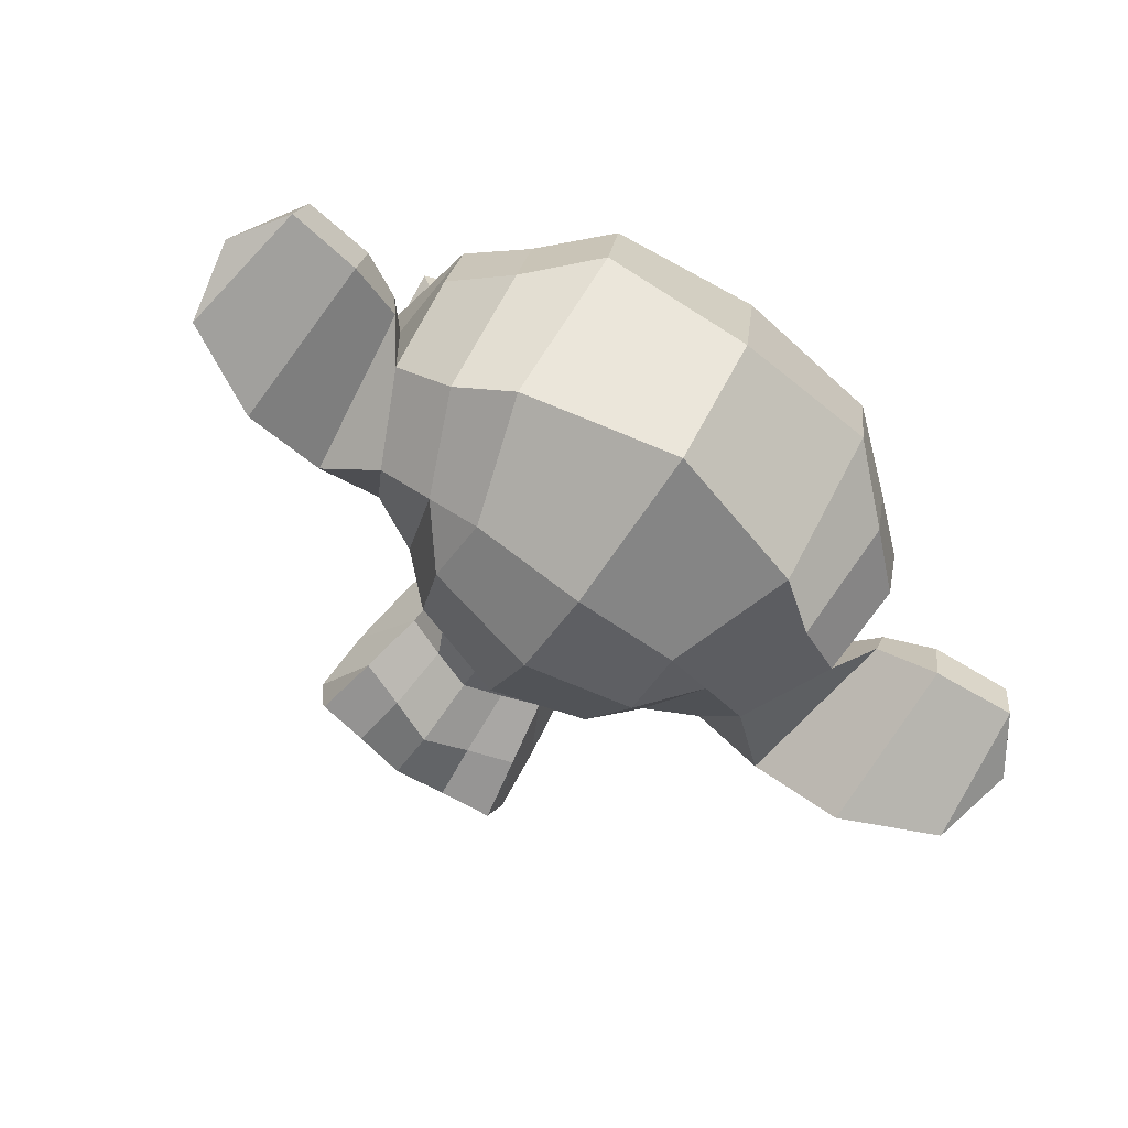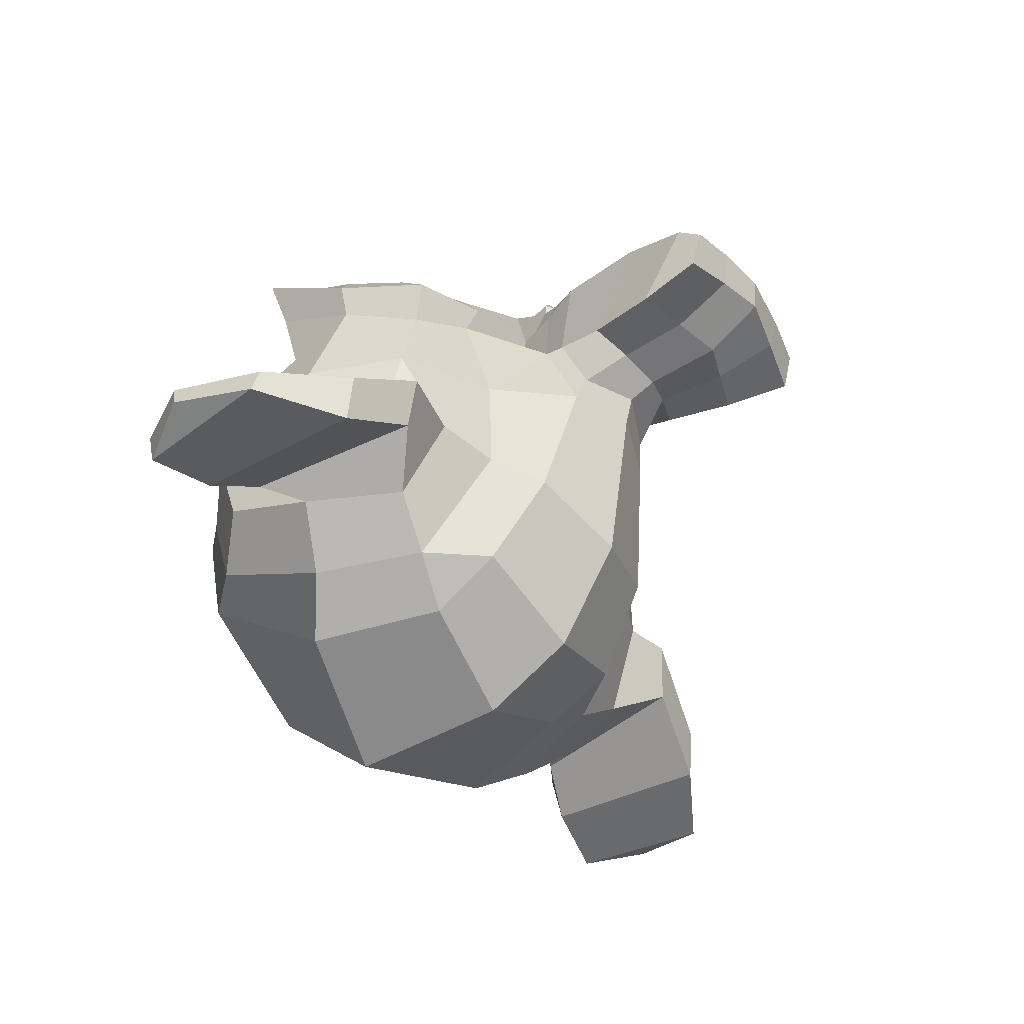
<metadata>
{"format":"obj","ext":"obj","renderer":"f3d","projection":"perspective","resolution":1024,"background":"white","views":[{"elev":-78.8,"azim":145.0,"up":"+Z"},{"elev":-43.4,"azim":-57.5,"up":"+Z"}]}
</metadata>
<code>
o Suzanne
v 0 0.4297 0.7422
v 0 0.3516 0.8203
v 0 -0.6797 0.7344
v 0 -0.3203 0.7812
v 0 -0.1875 0.7969
v 0 -0.7734 0.7188
v 0 0.4062 0.6016
v 0 0.5703 0.5703
v 0 0.8984 -0.5469
v 0 0.5625 -0.8516
v 0 0.07031 -0.8281
v 0 -0.3828 -0.3516
v 0.2031 -0.1875 0.5625
v -0.2031 -0.1875 0.5625
v 0.3125 -0.4375 0.5703
v -0.3125 -0.4375 0.5703
v 0.3516 -0.6953 0.5703
v -0.3516 -0.6953 0.5703
v 0.3672 -0.8906 0.5312
v -0.3672 -0.8906 0.5312
v 0.3281 -0.9453 0.5234
v -0.3281 -0.9453 0.5234
v 0.1797 -0.9688 0.5547
v -0.1797 -0.9688 0.5547
v 0 -0.9844 0.5781
v 0.4375 -0.1406 0.5312
v -0.4375 -0.1406 0.5312
v 0.6328 -0.03906 0.5391
v -0.6328 -0.03906 0.5391
v 0.8281 0.1484 0.4453
v -0.8281 0.1484 0.4453
v 0.8594 0.4297 0.5938
v -0.8594 0.4297 0.5938
v 0.7109 0.4844 0.625
v -0.7109 0.4844 0.625
v 0.4922 0.6016 0.6875
v -0.4922 0.6016 0.6875
v 0.3203 0.7578 0.7344
v -0.3203 0.7578 0.7344
v 0.1562 0.7188 0.7578
v -0.1562 0.7188 0.7578
v 0.0625 0.4922 0.75
v -0.0625 0.4922 0.75
v 0.1641 0.4141 0.7734
v -0.1641 0.4141 0.7734
v 0.125 0.3047 0.7656
v -0.125 0.3047 0.7656
v 0.2031 0.09375 0.7422
v -0.2031 0.09375 0.7422
v 0.375 0.01562 0.7031
v -0.375 0.01562 0.7031
v 0.4922 0.0625 0.6719
v -0.4922 0.0625 0.6719
v 0.625 0.1875 0.6484
v -0.625 0.1875 0.6484
v 0.6406 0.2969 0.6484
v -0.6406 0.2969 0.6484
v 0.6016 0.375 0.6641
v -0.6016 0.375 0.6641
v 0.4297 0.4375 0.7188
v -0.4297 0.4375 0.7188
v 0.25 0.4688 0.7578
v -0.25 0.4688 0.7578
v 0 -0.7656 0.7344
v 0.1094 -0.7188 0.7344
v -0.1094 -0.7188 0.7344
v 0.1172 -0.8359 0.7109
v -0.1172 -0.8359 0.7109
v 0.0625 -0.8828 0.6953
v -0.0625 -0.8828 0.6953
v 0 -0.8906 0.6875
v 0 -0.1953 0.75
v 0 -0.1406 0.7422
v 0.1016 -0.1484 0.7422
v -0.1016 -0.1484 0.7422
v 0.125 -0.2266 0.75
v -0.125 -0.2266 0.75
v 0.08594 -0.2891 0.7422
v -0.08594 -0.2891 0.7422
v 0.3984 -0.04688 0.6719
v -0.3984 -0.04688 0.6719
v 0.6172 0.05469 0.625
v -0.6172 0.05469 0.625
v 0.7266 0.2031 0.6016
v -0.7266 0.2031 0.6016
v 0.7422 0.375 0.6562
v -0.7422 0.375 0.6562
v 0.6875 0.4141 0.7266
v -0.6875 0.4141 0.7266
v 0.4375 0.5469 0.7969
v -0.4375 0.5469 0.7969
v 0.3125 0.6406 0.8359
v -0.3125 0.6406 0.8359
v 0.2031 0.6172 0.8516
v -0.2031 0.6172 0.8516
v 0.1016 0.4297 0.8438
v -0.1016 0.4297 0.8438
v 0.125 -0.1016 0.8125
v -0.125 -0.1016 0.8125
v 0.2109 -0.4453 0.7109
v -0.2109 -0.4453 0.7109
v 0.25 -0.7031 0.6875
v -0.25 -0.7031 0.6875
v 0.2656 -0.8203 0.6641
v -0.2656 -0.8203 0.6641
v 0.2344 -0.9141 0.6328
v -0.2344 -0.9141 0.6328
v 0.1641 -0.9297 0.6328
v -0.1641 -0.9297 0.6328
v 0 -0.9453 0.6406
v 0 0.04688 0.7266
v 0 0.2109 0.7656
v 0.3281 0.4766 0.7422
v -0.3281 0.4766 0.7422
v 0.1641 0.1406 0.75
v -0.1641 0.1406 0.75
v 0.1328 0.2109 0.7578
v -0.1328 0.2109 0.7578
v 0.1172 -0.6875 0.7344
v -0.1172 -0.6875 0.7344
v 0.07812 -0.4453 0.75
v -0.07812 -0.4453 0.75
v 0 -0.4453 0.75
v 0 -0.3281 0.7422
v 0.09375 -0.2734 0.7812
v -0.09375 -0.2734 0.7812
v 0.1328 -0.2266 0.7969
v -0.1328 -0.2266 0.7969
v 0.1094 -0.1328 0.7812
v -0.1094 -0.1328 0.7812
v 0.03906 -0.125 0.7812
v -0.03906 -0.125 0.7812
v 0 -0.2031 0.8281
v 0.04688 -0.1484 0.8125
v -0.04688 -0.1484 0.8125
v 0.09375 -0.1562 0.8125
v -0.09375 -0.1562 0.8125
v 0.1094 -0.2266 0.8281
v -0.1094 -0.2266 0.8281
v 0.07812 -0.25 0.8047
v -0.07812 -0.25 0.8047
v 0 -0.2891 0.8047
v 0.2578 -0.3125 0.5547
v -0.2578 -0.3125 0.5547
v 0.1641 -0.2422 0.7109
v -0.1641 -0.2422 0.7109
v 0.1797 -0.3125 0.7109
v -0.1797 -0.3125 0.7109
v 0.2344 -0.25 0.5547
v -0.2344 -0.25 0.5547
v 0 -0.875 0.6875
v 0.04688 -0.8672 0.6875
v -0.04688 -0.8672 0.6875
v 0.09375 -0.8203 0.7109
v -0.09375 -0.8203 0.7109
v 0.09375 -0.7422 0.7266
v -0.09375 -0.7422 0.7266
v 0 -0.7812 0.6562
v 0.09375 -0.75 0.6641
v -0.09375 -0.75 0.6641
v 0.09375 -0.8125 0.6406
v -0.09375 -0.8125 0.6406
v 0.04688 -0.8516 0.6328
v -0.04688 -0.8516 0.6328
v 0 -0.8594 0.6328
v 0.1719 0.2188 0.7812
v -0.1719 0.2188 0.7812
v 0.1875 0.1562 0.7734
v -0.1875 0.1562 0.7734
v 0.3359 0.4297 0.7578
v -0.3359 0.4297 0.7578
v 0.2734 0.4219 0.7734
v -0.2734 0.4219 0.7734
v 0.4219 0.3984 0.7734
v -0.4219 0.3984 0.7734
v 0.5625 0.3516 0.6953
v -0.5625 0.3516 0.6953
v 0.5859 0.2891 0.6875
v -0.5859 0.2891 0.6875
v 0.5781 0.1953 0.6797
v -0.5781 0.1953 0.6797
v 0.4766 0.1016 0.7188
v -0.4766 0.1016 0.7188
v 0.375 0.0625 0.7422
v -0.375 0.0625 0.7422
v 0.2266 0.1094 0.7812
v -0.2266 0.1094 0.7812
v 0.1797 0.2969 0.7812
v -0.1797 0.2969 0.7812
v 0.2109 0.375 0.7812
v -0.2109 0.375 0.7812
v 0.3662 0.2482 0.7261
v -0.3614 0.2527 0.7274
v 0.1094 0.4609 0.6094
v -0.1094 0.4609 0.6094
v 0.1953 0.6641 0.6172
v -0.1953 0.6641 0.6172
v 0.3359 0.6875 0.5938
v -0.3359 0.6875 0.5938
v 0.4844 0.5547 0.5547
v -0.4844 0.5547 0.5547
v 0.6797 0.4531 0.4922
v -0.6797 0.4531 0.4922
v 0.7969 0.4062 0.4609
v -0.7969 0.4062 0.4609
v 0.7734 0.1641 0.375
v -0.7734 0.1641 0.375
v 0.6016 0 0.4141
v -0.6016 0 0.4141
v 0.4375 -0.09375 0.4688
v -0.4375 -0.09375 0.4688
v 0 0.8984 0.2891
v 0 0.9844 -0.07812
v 0 -0.1953 -0.6719
v 0 -0.4609 0.1875
v 0 -0.9766 0.4609
v 0 -0.8047 0.3438
v 0 -0.5703 0.3203
v 0 -0.4844 0.2812
v 0.8516 0.2344 0.05469
v -0.8516 0.2344 0.05469
v 0.8594 0.3203 -0.04688
v -0.8594 0.3203 -0.04688
v 0.7734 0.2656 -0.4375
v -0.7734 0.2656 -0.4375
v 0.4609 0.4375 -0.7031
v -0.4609 0.4375 -0.7031
v 0.7344 -0.04688 0.07031
v -0.7344 -0.04688 0.07031
v 0.5938 -0.125 -0.1641
v -0.5938 -0.125 -0.1641
v 0.6406 -0.007812 -0.4297
v -0.6406 -0.007812 -0.4297
v 0.3359 0.05469 -0.6641
v -0.3359 0.05469 -0.6641
v 0.2344 -0.3516 0.4062
v -0.2344 -0.3516 0.4062
v 0.1797 -0.4141 0.2578
v -0.1797 -0.4141 0.2578
v 0.2891 -0.7109 0.3828
v -0.2891 -0.7109 0.3828
v 0.25 -0.5 0.3906
v -0.25 -0.5 0.3906
v 0.3281 -0.9141 0.3984
v -0.3281 -0.9141 0.3984
v 0.1406 -0.7578 0.3672
v -0.1406 -0.7578 0.3672
v 0.125 -0.5391 0.3594
v -0.125 -0.5391 0.3594
v 0.1641 -0.9453 0.4375
v -0.1641 -0.9453 0.4375
v 0.2188 -0.2812 0.4297
v -0.2188 -0.2812 0.4297
v 0.2109 -0.2266 0.4688
v -0.2109 -0.2266 0.4688
v 0.2031 -0.1719 0.5
v -0.2031 -0.1719 0.5
v 0.2109 -0.3906 0.1641
v -0.2109 -0.3906 0.1641
v 0.2969 -0.3125 -0.2656
v -0.2969 -0.3125 -0.2656
v 0.3438 -0.1484 -0.5391
v -0.3438 -0.1484 -0.5391
v 0.4531 0.8672 -0.3828
v -0.4531 0.8672 -0.3828
v 0.4531 0.9297 -0.07031
v -0.4531 0.9297 -0.07031
v 0.4531 0.8516 0.2344
v -0.4531 0.8516 0.2344
v 0.4609 0.5234 0.4297
v -0.4609 0.5234 0.4297
v 0.7266 0.4062 0.3359
v -0.7266 0.4062 0.3359
v 0.6328 0.4531 0.2812
v -0.6328 0.4531 0.2812
v 0.6406 0.7031 0.05469
v -0.6406 0.7031 0.05469
v 0.7969 0.5625 0.125
v -0.7969 0.5625 0.125
v 0.7969 0.6172 -0.1172
v -0.7969 0.6172 -0.1172
v 0.6406 0.75 -0.1953
v -0.6406 0.75 -0.1953
v 0.6406 0.6797 -0.4453
v -0.6406 0.6797 -0.4453
v 0.7969 0.5391 -0.3594
v -0.7969 0.5391 -0.3594
v 0.6172 0.3281 -0.5859
v -0.6172 0.3281 -0.5859
v 0.4844 0.02344 -0.5469
v -0.4844 0.02344 -0.5469
v 0.8203 0.3281 -0.2031
v -0.8203 0.3281 -0.2031
v 0.4062 -0.1719 0.1484
v -0.4062 -0.1719 0.1484
v 0.4297 -0.1953 -0.2109
v -0.4297 -0.1953 -0.2109
v 0.8906 0.4062 -0.2344
v -0.8906 0.4062 -0.2344
v 0.7734 -0.1406 -0.125
v -0.7734 -0.1406 -0.125
v 1.039 -0.1016 -0.3281
v -1.039 -0.1016 -0.3281
v 1.281 0.05469 -0.4297
v -1.281 0.05469 -0.4297
v 1.352 0.3203 -0.4219
v -1.352 0.3203 -0.4219
v 1.234 0.5078 -0.4219
v -1.234 0.5078 -0.4219
v 1.023 0.4766 -0.3125
v -1.023 0.4766 -0.3125
v 1.016 0.4141 -0.2891
v -1.016 0.4141 -0.2891
v 1.188 0.4375 -0.3906
v -1.188 0.4375 -0.3906
v 1.266 0.2891 -0.4062
v -1.266 0.2891 -0.4062
v 1.211 0.07812 -0.4062
v -1.211 0.07812 -0.4062
v 1.031 -0.03906 -0.3047
v -1.031 -0.03906 -0.3047
v 0.8281 -0.07031 -0.1328
v -0.8281 -0.07031 -0.1328
v 0.9219 0.3594 -0.2188
v -0.9219 0.3594 -0.2188
v 0.9453 0.3047 -0.2891
v -0.9453 0.3047 -0.2891
v 0.8828 -0.02344 -0.2109
v -0.8828 -0.02344 -0.2109
v 1.039 0 -0.3672
v -1.039 0 -0.3672
v 1.188 0.09375 -0.4453
v -1.188 0.09375 -0.4453
v 1.234 0.25 -0.4453
v -1.234 0.25 -0.4453
v 1.172 0.3594 -0.4375
v -1.172 0.3594 -0.4375
v 1.023 0.3438 -0.3594
v -1.023 0.3438 -0.3594
v 0.8438 0.2891 -0.2109
v -0.8438 0.2891 -0.2109
v 0.8359 0.1719 -0.2734
v -0.8359 0.1719 -0.2734
v 0.7578 0.09375 -0.2734
v -0.7578 0.09375 -0.2734
v 0.8203 0.08594 -0.2734
v -0.8203 0.08594 -0.2734
v 0.8438 0.01562 -0.2734
v -0.8438 0.01562 -0.2734
v 0.8125 -0.01562 -0.2734
v -0.8125 -0.01562 -0.2734
v 0.7266 0 -0.07031
v -0.7266 0 -0.07031
v 0.7188 -0.02344 -0.1719
v -0.7188 -0.02344 -0.1719
v 0.7188 0.03906 -0.1875
v -0.7188 0.03906 -0.1875
v 0.7969 0.2031 -0.2109
v -0.7969 0.2031 -0.2109
v 0.8906 0.2422 -0.2656
v -0.8906 0.2422 -0.2656
v 0.8906 0.2344 -0.3203
v -0.8906 0.2344 -0.3203
v 0.8125 -0.01562 -0.3203
v -0.8125 -0.01562 -0.3203
v 0.8516 0.01562 -0.3203
v -0.8516 0.01562 -0.3203
v 0.8281 0.07812 -0.3203
v -0.8281 0.07812 -0.3203
v 0.7656 0.09375 -0.3203
v -0.7656 0.09375 -0.3203
v 0.8438 0.1719 -0.3203
v -0.8438 0.1719 -0.3203
v 1.039 0.3281 -0.4141
v -1.039 0.3281 -0.4141
v 1.188 0.3438 -0.4844
v -1.188 0.3438 -0.4844
v 1.258 0.2422 -0.4922
v -1.258 0.2422 -0.4922
v 1.211 0.08594 -0.4844
v -1.211 0.08594 -0.4844
v 1.047 0 -0.4219
v -1.047 0 -0.4219
v 0.8828 -0.01562 -0.2656
v -0.8828 -0.01562 -0.2656
v 0.9531 0.2891 -0.3438
v -0.9531 0.2891 -0.3438
v 0.8906 0.1094 -0.3281
v -0.8906 0.1094 -0.3281
v 0.9375 0.0625 -0.3359
v -0.9375 0.0625 -0.3359
v 1 0.125 -0.3672
v -1 0.125 -0.3672
v 0.9609 0.1719 -0.3516
v -0.9609 0.1719 -0.3516
v 1.016 0.2344 -0.375
v -1.016 0.2344 -0.375
v 1.055 0.1875 -0.3828
v -1.055 0.1875 -0.3828
v 1.109 0.2109 -0.3906
v -1.109 0.2109 -0.3906
v 1.086 0.2734 -0.3906
v -1.086 0.2734 -0.3906
v 1.023 0.4375 -0.4844
v -1.023 0.4375 -0.4844
v 1.25 0.4688 -0.5469
v -1.25 0.4688 -0.5469
v 1.367 0.2969 -0.5
v -1.367 0.2969 -0.5
v 1.312 0.05469 -0.5312
v -1.312 0.05469 -0.5312
v 1.039 -0.08594 -0.4922
v -1.039 -0.08594 -0.4922
v 0.7891 -0.125 -0.3281
v -0.7891 -0.125 -0.3281
v 0.8594 0.3828 -0.3828
v -0.8594 0.3828 -0.3828
v 0.2344 0.3594 0.7578
v 0.2812 0.3984 0.7656
v 0.3359 0.4062 0.75
v 0.4141 0.3906 0.75
v 0.5312 0.3359 0.6797
v 0.5547 0.2812 0.6719
v 0.5469 0.2109 0.6719
v 0.4609 0.1172 0.7031
v 0.375 0.08594 0.7266
v 0.2422 0.125 0.7578
v 0.2031 0.1719 0.75
v 0.1953 0.2969 0.7578
v 0.1953 0.2266 0.75
v -0.2812 0.3984 0.7656
v -0.2344 0.3594 0.7578
v -0.3359 0.4062 0.75
v -0.4141 0.3906 0.75
v -0.5312 0.3359 0.6797
v -0.5547 0.2812 0.6719
v -0.5469 0.2109 0.6719
v -0.4609 0.1172 0.7031
v -0.375 0.08594 0.7266
v -0.2422 0.125 0.7578
v -0.2031 0.1719 0.75
v -0.1953 0.2969 0.7578
v -0.1953 0.2266 0.75
f 23 108 110 25
f 110 109 24 25
f 21 106 108 23
f 109 107 22 24
f 19 104 106 21
f 107 105 20 22
f 17 102 104 19
f 105 103 18 20
f 15 100 102 17
f 103 101 16 18
f 13 26 80 98
f 81 27 14 99
f 26 28 82 80
f 83 29 27 81
f 28 30 84 82
f 85 31 29 83
f 30 32 86 84
f 87 33 31 85
f 32 34 88 86
f 89 35 33 87
f 34 36 90 88
f 91 37 35 89
f 36 38 92 90
f 93 39 37 91
f 38 40 94 92
f 95 41 39 93
f 40 42 96 94
f 97 43 41 95
f 42 1 2 96
f 2 1 43 97
f 44 62 94 96
f 95 63 45 97
f 62 113 92 94
f 93 114 63 95
f 60 90 92 113
f 93 91 61 114
f 58 88 90 60
f 91 89 59 61
f 56 86 88 58
f 89 87 57 59
f 54 84 86 56
f 87 85 55 57
f 52 82 84 54
f 85 83 53 55
f 50 80 82 52
f 83 81 51 53
f 48 98 80 50
f 81 99 49 51
f 48 115 111 98
f 111 116 49 99
f 44 96 2 46
f 2 97 45 47
f 46 2 112 117
f 112 2 47 118
f 111 115 117 112
f 118 116 111 112
f 69 71 110 108
f 110 71 70 109
f 67 69 108 106
f 109 70 68 107
f 65 67 106 104
f 107 68 66 105
f 100 121 119 102
f 120 122 101 103
f 65 104 102 119
f 103 105 66 120
f 78 124 123 121
f 123 124 79 122
f 119 121 123 3
f 123 122 120 3
f 64 65 119 3
f 120 66 64 3
f 76 127 125 78
f 126 128 77 79
f 74 129 127 76
f 128 130 75 77
f 73 131 129 74
f 130 132 73 75
f 72 5 131 73
f 132 5 72 73
f 124 78 125 4
f 126 79 124 4
f 4 125 140 142
f 141 126 4 142
f 5 133 134 131
f 135 133 5 132
f 131 134 136 129
f 137 135 132 130
f 129 136 138 127
f 139 137 130 128
f 127 138 140 125
f 141 139 128 126
f 133 138 136 134
f 137 139 133 135
f 133 142 140 138
f 141 142 133 139
f 73 74 98 111
f 99 75 73 111
f 74 76 145 98
f 146 77 75 99
f 76 78 147 145
f 148 79 77 146
f 78 121 100 147
f 101 122 79 148
f 15 143 147 100
f 148 144 16 101
f 143 149 145 147
f 146 150 144 148
f 13 98 145 149
f 146 99 14 150
f 65 64 6 156
f 6 64 66 157
f 67 65 156 154
f 157 66 68 155
f 69 67 154 152
f 155 68 70 153
f 71 69 152 151
f 153 70 71 151
f 151 152 163 165
f 164 153 151 165
f 152 154 161 163
f 162 155 153 164
f 154 156 159 161
f 160 157 155 162
f 156 6 158 159
f 158 6 157 160
f 158 165 163 159
f 164 165 158 160
f 159 163 161
f 162 164 160
f 117 115 168 166
f 169 116 118 167
f 46 117 166 188
f 167 118 47 189
f 44 46 188 190
f 189 47 45 191
f 115 48 186 168
f 187 49 116 169
f 48 50 184 186
f 185 51 49 187
f 50 52 182 184
f 183 53 51 185
f 52 54 180 182
f 181 55 53 183
f 54 56 178 180
f 179 57 55 181
f 56 58 176 178
f 177 59 57 179
f 58 60 174 176
f 175 61 59 177
f 60 113 170 174
f 171 114 61 175
f 113 62 172 170
f 173 63 114 171
f 62 44 190 172
f 191 45 63 173
f 172 190 418 419
f 432 191 173 431
f 170 172 419 420
f 431 173 171 433
f 174 170 420 421
f 433 171 175 434
f 176 174 421 422
f 434 175 177 435
f 178 176 422 423
f 435 177 179 436
f 180 178 423 424
f 436 179 181 437
f 182 180 424 425
f 437 181 183 438
f 184 182 425 426
f 438 183 185 439
f 186 184 426 427
f 439 185 187 440
f 168 186 427 428
f 440 187 169 441
f 190 188 429 418
f 442 189 191 432
f 188 166 430 429
f 443 167 189 442
f 166 168 428 430
f 441 169 167 443
f 1 42 194 7
f 195 43 1 7
f 42 40 196 194
f 197 41 43 195
f 40 38 198 196
f 199 39 41 197
f 38 36 200 198
f 201 37 39 199
f 36 34 202 200
f 203 35 37 201
f 34 32 204 202
f 205 33 35 203
f 32 30 206 204
f 207 31 33 205
f 30 28 208 206
f 209 29 31 207
f 28 26 210 208
f 211 27 29 209
f 218 219 238 248
f 239 219 218 249
f 217 218 248 246
f 249 218 217 247
f 216 217 246 250
f 247 217 216 251
f 23 25 216 250
f 216 25 24 251
f 21 23 250 244
f 251 24 22 245
f 19 21 244 240
f 245 22 20 241
f 17 19 240 242
f 241 20 18 243
f 240 246 248 242
f 249 247 241 243
f 240 244 250 246
f 251 245 241 247
f 236 242 248 238
f 249 243 237 239
f 15 17 242 236
f 243 18 16 237
f 143 252 254 149
f 255 253 144 150
f 15 236 252 143
f 253 237 16 144
f 13 149 254 256
f 255 150 14 257
f 13 256 210 26
f 211 257 14 27
f 11 234 262 214
f 263 235 11 214
f 214 262 260 12
f 261 263 214 12
f 12 260 258 215
f 259 261 12 215
f 215 258 238 219
f 239 259 215 219
f 236 238 258 252
f 259 239 237 253
f 206 208 228 220
f 229 209 207 221
f 10 226 234 11
f 235 227 10 11
f 212 268 266 213
f 267 269 212 213
f 213 266 264 9
f 265 267 213 9
f 9 264 226 10
f 227 265 9 10
f 202 204 272 274
f 273 205 203 275
f 274 272 278 276
f 279 273 275 277
f 276 278 280 282
f 281 279 277 283
f 282 280 286 284
f 287 281 283 285
f 224 288 284 286
f 285 289 225 287
f 226 264 284 288
f 285 265 227 289
f 264 266 282 284
f 283 267 265 285
f 266 268 276 282
f 277 269 267 283
f 268 270 274 276
f 275 271 269 277
f 200 202 274 270
f 275 203 201 271
f 8 270 268 212
f 269 271 8 212
f 194 196 198 200
f 199 197 195 201
f 194 200 270 8
f 271 201 195 8
f 7 194 8
f 8 195 7
f 204 206 220 272
f 221 207 205 273
f 220 222 278 272
f 279 223 221 273
f 222 292 280 278
f 281 293 223 279
f 224 286 280 292
f 281 287 225 293
f 258 260 296 294
f 297 261 259 295
f 228 294 296 230
f 297 295 229 231
f 208 210 294 228
f 295 211 209 229
f 210 254 252 294
f 253 255 211 295
f 252 258 294
f 295 259 253
f 210 256 254
f 255 257 211
f 224 232 290 288
f 291 233 225 289
f 226 288 290 234
f 291 289 227 235
f 230 296 290 232
f 291 297 231 233
f 260 262 290 296
f 291 263 261 297
f 234 290 262
f 263 291 235
f 310 298 324 312
f 325 299 311 313
f 310 312 314 308
f 315 313 311 309
f 308 314 316 306
f 317 315 309 307
f 306 316 318 304
f 319 317 307 305
f 304 318 320 302
f 321 319 305 303
f 302 320 322 300
f 323 321 303 301
f 320 330 328 322
f 329 331 321 323
f 318 332 330 320
f 331 333 319 321
f 316 334 332 318
f 333 335 317 319
f 314 336 334 316
f 335 337 315 317
f 312 338 336 314
f 337 339 313 315
f 312 324 326 338
f 327 325 313 339
f 228 230 354 352
f 355 231 229 353
f 230 300 322 354
f 323 301 231 355
f 220 228 352 222
f 353 229 221 223
f 292 340 324 298
f 325 341 293 299
f 322 328 350 354
f 351 329 323 355
f 348 356 354 350
f 355 357 349 351
f 344 356 348 346
f 349 357 345 347
f 342 358 356 344
f 357 359 343 345
f 340 358 342 360
f 343 359 341 361
f 324 340 360 326
f 361 341 325 327
f 222 358 340 292
f 341 359 223 293
f 222 352 356 358
f 357 353 223 359
f 352 354 356
f 357 355 353
f 326 360 362 386
f 363 361 327 387
f 360 342 372 362
f 373 343 361 363
f 342 344 370 372
f 371 345 343 373
f 344 346 368 370
f 369 347 345 371
f 346 348 366 368
f 367 349 347 369
f 348 350 364 366
f 365 351 349 367
f 350 328 384 364
f 385 329 351 365
f 338 326 386 374
f 387 327 339 375
f 336 338 374 376
f 375 339 337 377
f 334 336 376 378
f 377 337 335 379
f 332 334 378 380
f 379 335 333 381
f 330 332 380 382
f 381 333 331 383
f 328 330 382 384
f 383 331 329 385
f 368 366 390 388
f 391 367 369 389
f 388 390 392 394
f 393 391 389 395
f 394 392 398 396
f 399 393 395 397
f 396 398 400 402
f 401 399 397 403
f 374 386 396 402
f 397 387 375 403
f 362 394 396 386
f 397 395 363 387
f 362 372 388 394
f 389 373 363 395
f 368 388 372 370
f 373 389 369 371
f 364 384 390 366
f 391 385 365 367
f 382 392 390 384
f 391 393 383 385
f 380 398 392 382
f 393 399 381 383
f 378 400 398 380
f 399 401 379 381
f 376 402 400 378
f 401 403 377 379
f 374 402 376
f 377 403 375
f 302 300 414 412
f 415 301 303 413
f 304 302 412 410
f 413 303 305 411
f 306 304 410 408
f 411 305 307 409
f 308 306 408 406
f 409 307 309 407
f 310 308 406 404
f 407 309 311 405
f 298 310 404 416
f 405 311 299 417
f 404 412 414 416
f 415 413 405 417
f 404 406 410 412
f 411 407 405 413
f 406 408 410
f 411 409 407
f 224 292 298 416
f 299 293 225 417
f 224 416 414 232
f 415 417 225 233
f 230 232 414 300
f 415 233 231 301
f 192 419 418
f 192 420 419
f 192 421 420
f 192 422 421
f 192 423 422
f 192 424 423
f 192 425 424
f 192 426 425
f 192 427 426
f 192 428 427
f 192 418 429
f 192 429 430
f 192 430 428
f 193 432 431
f 193 431 433
f 193 433 434
f 193 434 435
f 193 435 436
f 193 436 437
f 193 437 438
f 193 438 439
f 193 439 440
f 193 440 441
f 193 442 432
f 193 443 442
f 193 441 443

</code>
